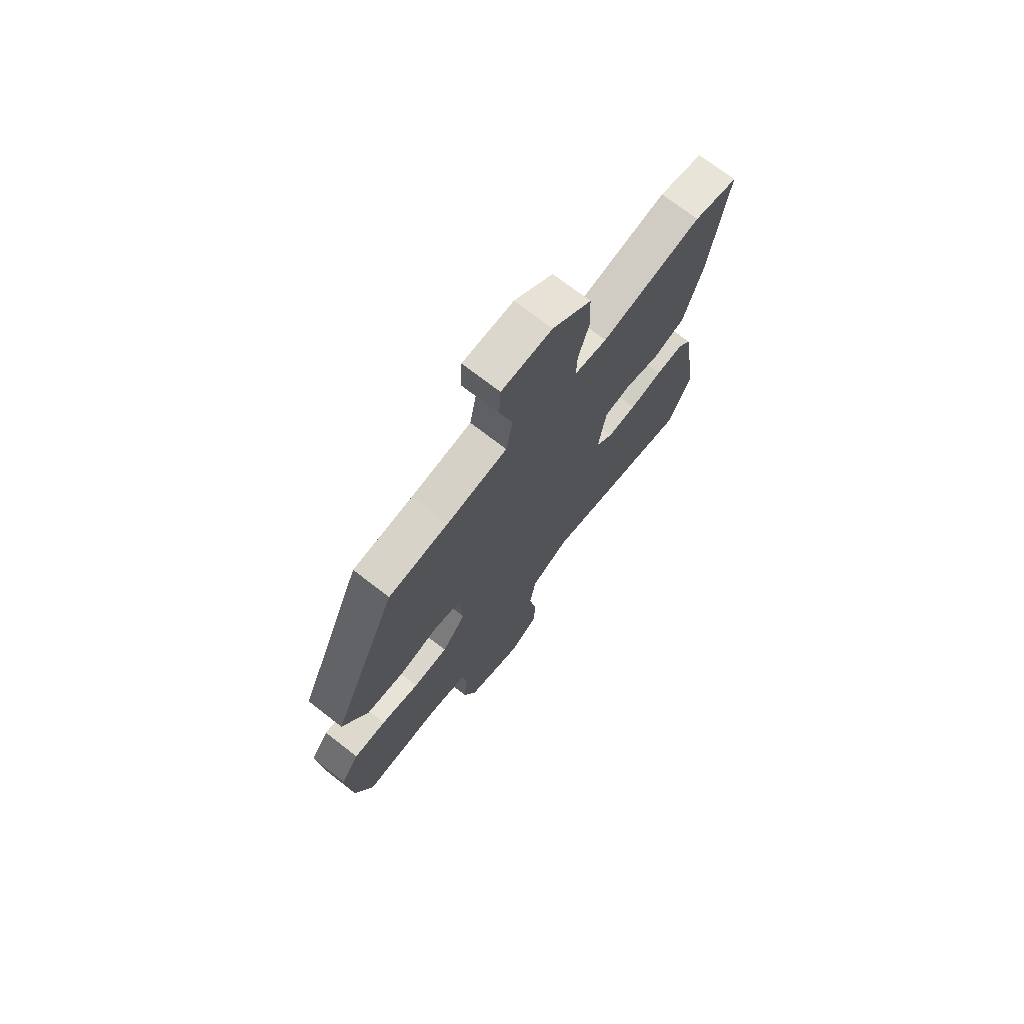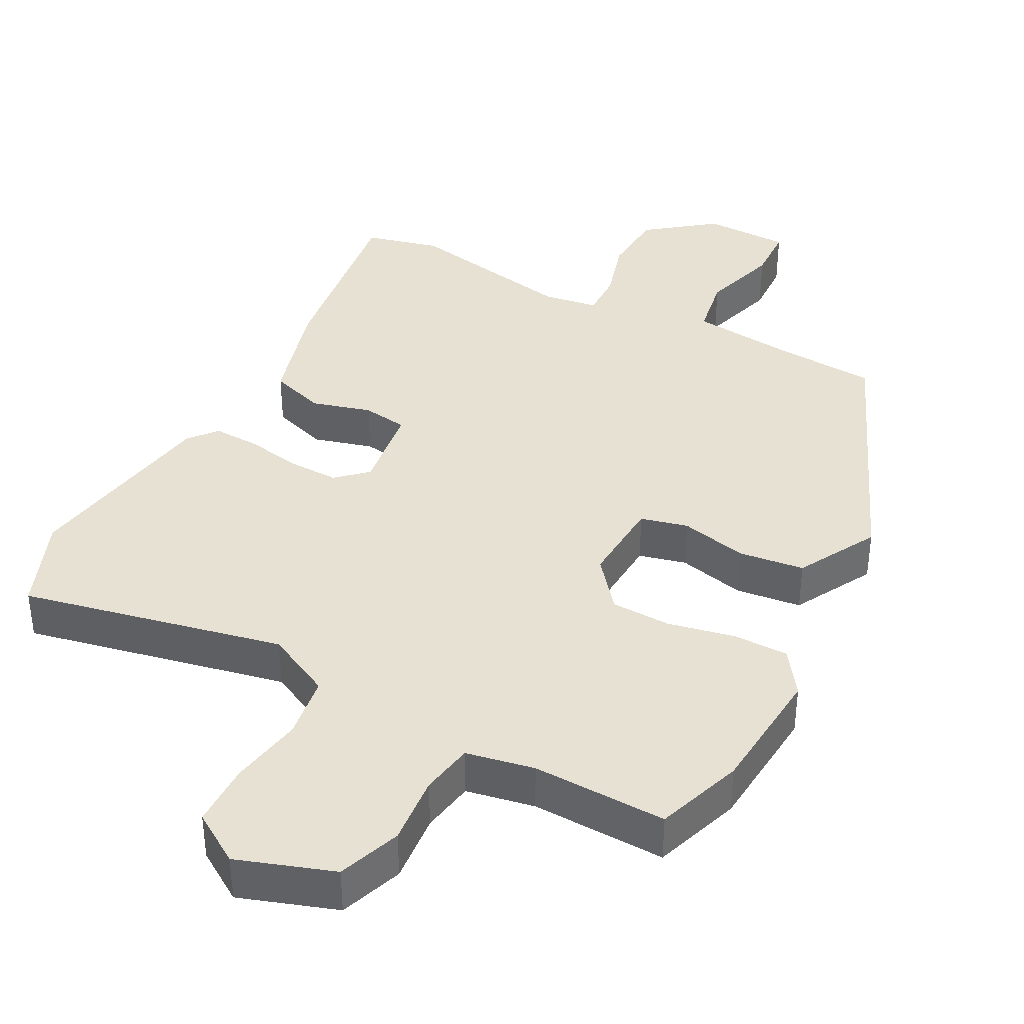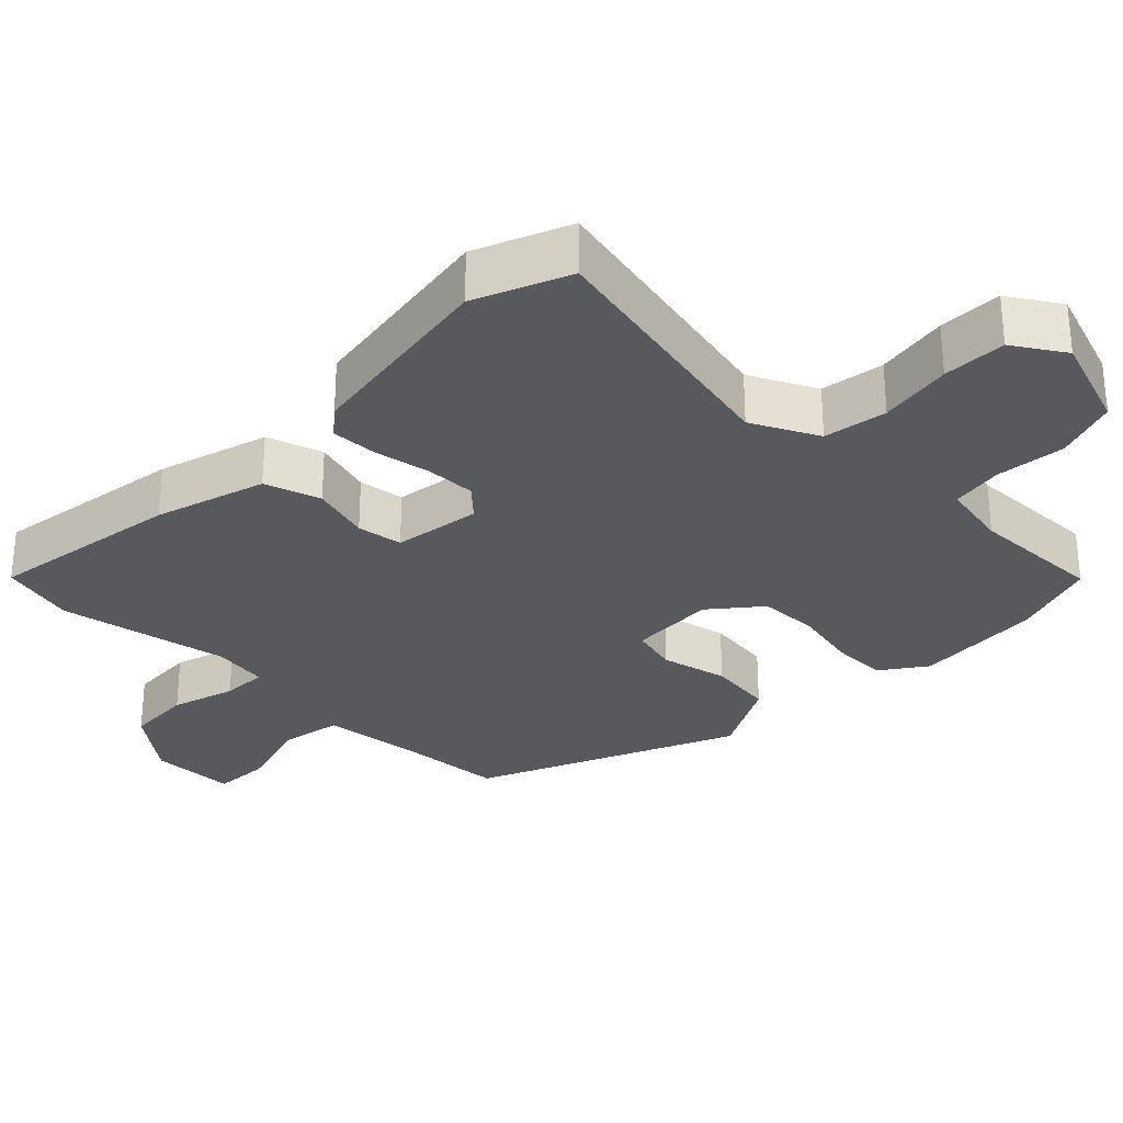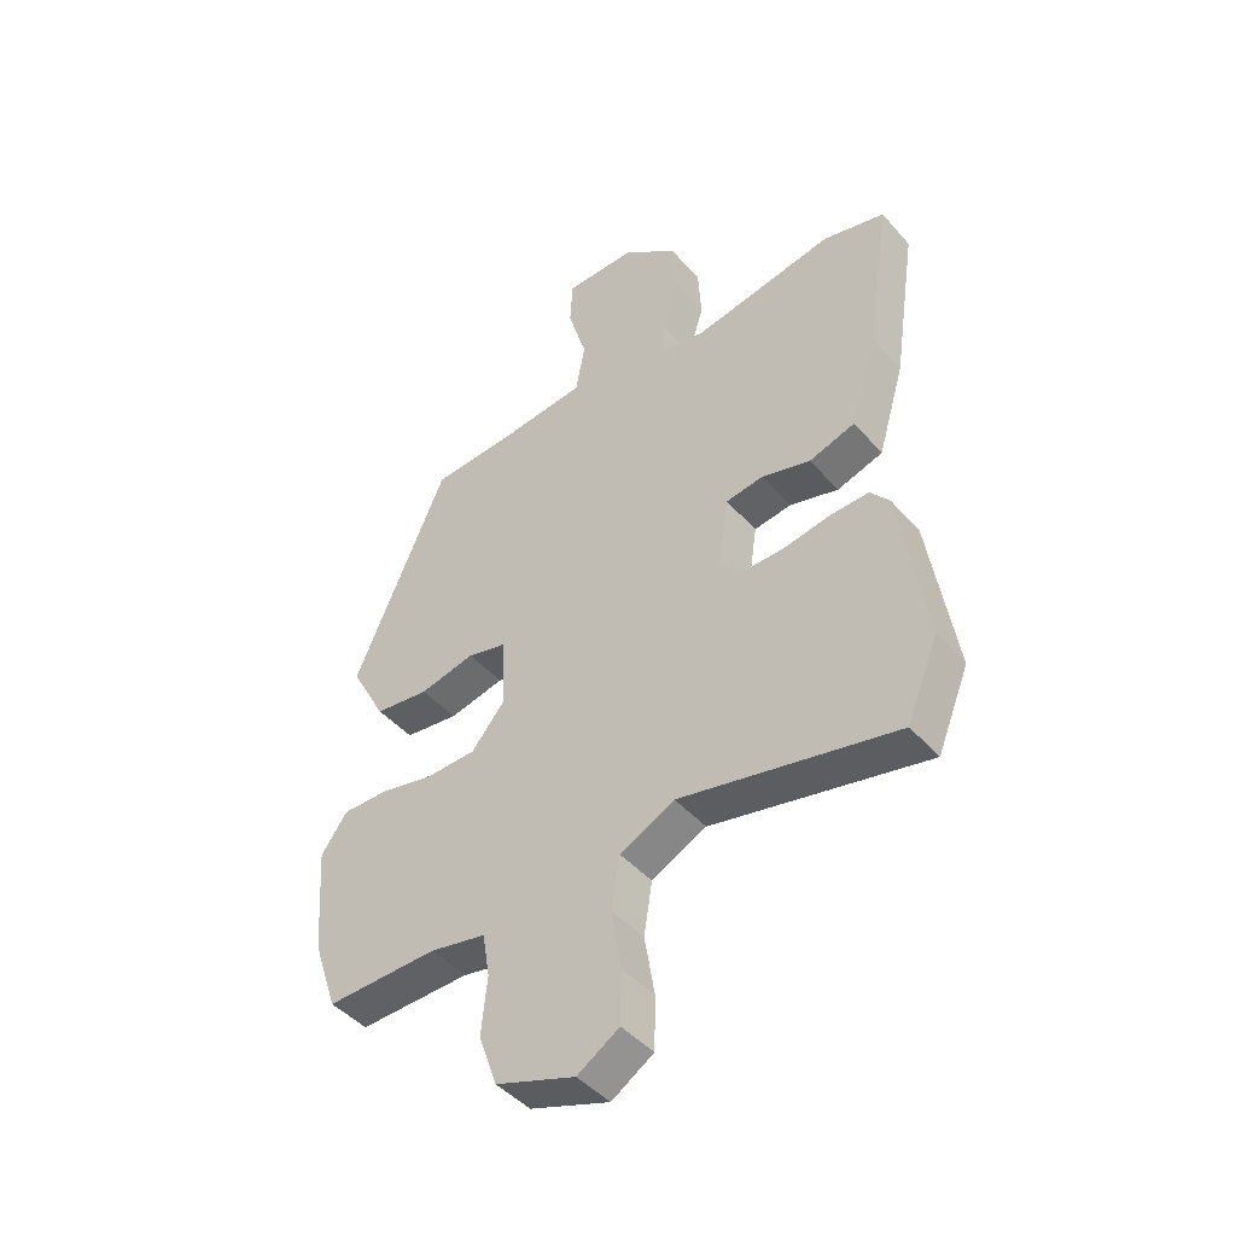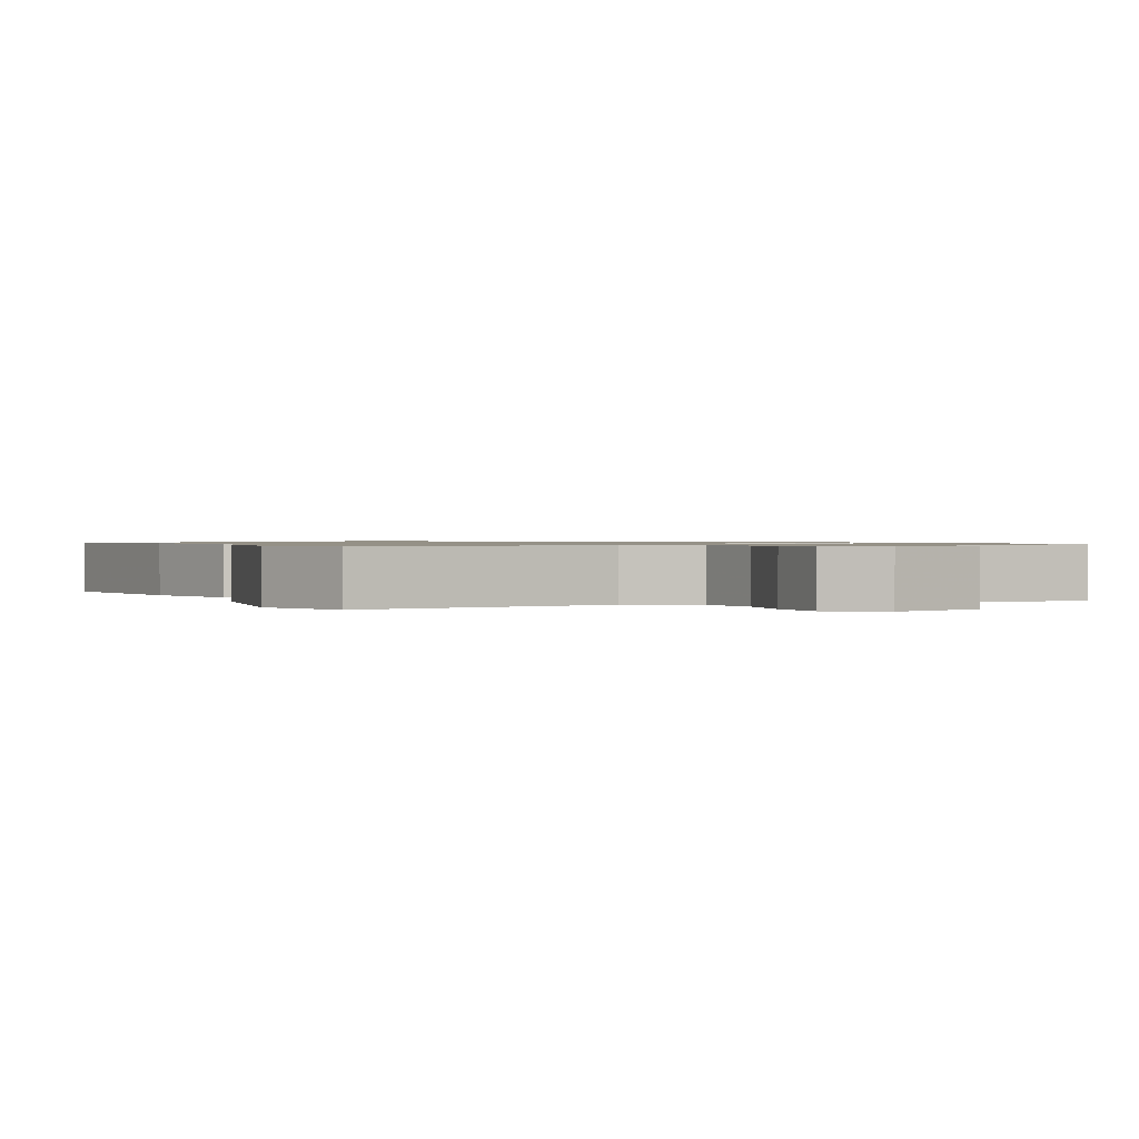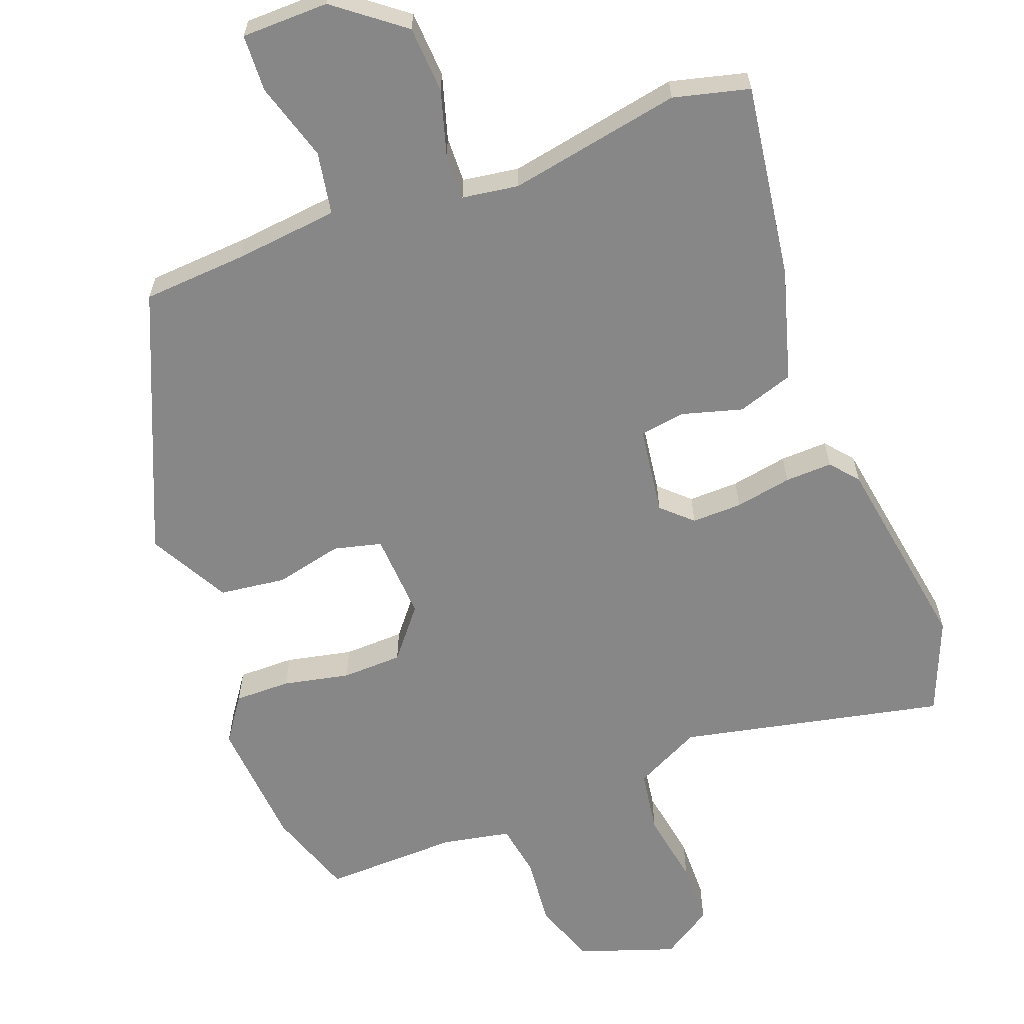
<metadata>
{"format":"obj","ext":"obj","renderer":"f3d","projection":"perspective","resolution":1024,"background":"white","views":[{"elev":72.7,"azim":-52.2,"up":"+Z"},{"elev":38.6,"azim":-151.7,"up":"+Y"},{"elev":-29.6,"azim":135.6,"up":"+Y"},{"elev":-45.3,"azim":38.4,"up":"+Z"},{"elev":0.8,"azim":157.5,"up":"+Y"},{"elev":-62.4,"azim":21.0,"up":"+Y"}]}
</metadata>
<code>
v 0.537 0.07 -0.411
v 0.483 0.07 -0.542
v 0.117 0.07 -0.462
v 0.024 0.07 -0.508
v 0.01 0.07 -0.597
v 0.027 0.07 -0.7
v 0.025 0.07 -0.789
v -0.046 0.07 -0.834
v -0.18 0.07 -0.787
v -0.211 0.07 -0.699
v -0.201 0.07 -0.602
v -0.213 0.07 -0.528
v -0.308 0.07 -0.509
v -0.496 0.07 -0.513
v -0.537 0.07 -0.391
v -0.55 0.07 -0.21
v -0.506 0.07 -0.148
v -0.428 0.07 -0.149
v -0.336 0.07 -0.169
v -0.252 0.07 -0.167
v -0.195 0.07 -0.098
v -0.201 0.07 0.023
v -0.267 0.07 0.04
v -0.361 0.07 0.019
v -0.453 0.07 0.031
v -0.513 0.07 0.143
v -0.355 0.07 0.506
v -0.211 0.07 0.515
v -0.066 0.07 0.53
v -0.05 0.07 0.617
v -0.082 0.07 0.726
v -0.078 0.07 0.805
v 0.043 0.07 0.806
v 0.136 0.07 0.733
v 0.141 0.07 0.64
v 0.114 0.07 0.55
v 0.112 0.07 0.486
v 0.19 0.07 0.474
v 0.43 0.07 0.518
v 0.535 0.07 0.491
v 0.494 0.07 0.22
v 0.448 0.07 0.065
v 0.37 0.07 0.04
v 0.287 0.07 0.064
v 0.223 0.07 0.055
v 0.205 0.07 -0.068
v 0.246 0.07 -0.107
v 0.316 0.07 -0.106
v 0.395 0.07 -0.092
v 0.461 0.07 -0.09
v 0.493 0.07 -0.129
v 0.537 0 -0.411
v 0.483 0 -0.542
v 0.117 0 -0.462
v 0.024 0 -0.508
v 0.01 0 -0.597
v 0.027 0 -0.7
v 0.025 0 -0.789
v -0.046 0 -0.834
v -0.18 0 -0.787
v -0.211 0 -0.699
v -0.201 0 -0.602
v -0.213 0 -0.528
v -0.308 0 -0.509
v -0.496 0 -0.513
v -0.537 0 -0.391
v -0.55 0 -0.21
v -0.506 0 -0.148
v -0.428 0 -0.149
v -0.336 0 -0.169
v -0.252 0 -0.167
v -0.195 0 -0.098
v -0.201 0 0.023
v -0.267 0 0.04
v -0.361 0 0.019
v -0.453 0 0.031
v -0.513 0 0.143
v -0.355 0 0.506
v -0.211 0 0.515
v -0.066 0 0.53
v -0.05 0 0.617
v -0.082 0 0.726
v -0.078 0 0.805
v 0.043 0 0.806
v 0.136 0 0.733
v 0.141 0 0.64
v 0.114 0 0.55
v 0.112 0 0.486
v 0.19 0 0.474
v 0.43 0 0.518
v 0.535 0 0.491
v 0.494 0 0.22
v 0.448 0 0.065
v 0.37 0 0.04
v 0.287 0 0.064
v 0.223 0 0.055
v 0.205 0 -0.068
v 0.246 0 -0.107
v 0.316 0 -0.106
v 0.395 0 -0.092
v 0.461 0 -0.09
v 0.493 0 -0.129
f 48 49 50 51
f 47 48 51 1
f 46 47 1 2
f 41 42 43 44
f 41 44 45
f 38 39 40 41
f 37 38 41 45
f 33 34 35 36
f 33 36 37
f 30 31 32 33
f 29 30 33 37
f 28 29 37 45
f 23 24 25 26
f 22 23 26 27
f 16 17 18 19
f 16 19 20
f 13 14 15 16
f 12 13 16 20
f 11 12 20 21
f 9 10 11
f 8 9 11 21
f 5 6 7 8
f 4 5 8 21
f 46 2 3
f 22 27 28 45
f 21 22 45 46
f 3 4 21 46
f 102 101 100 99
f 52 102 99 98
f 53 52 98 97
f 95 94 93 92
f 96 95 92
f 92 91 90 89
f 96 92 89 88
f 87 86 85 84
f 88 87 84
f 84 83 82 81
f 88 84 81 80
f 96 88 80 79
f 77 76 75 74
f 78 77 74 73
f 70 69 68 67
f 71 70 67
f 67 66 65 64
f 71 67 64 63
f 72 71 63 62
f 62 61 60
f 72 62 60 59
f 59 58 57 56
f 72 59 56 55
f 54 53 97
f 96 79 78 73
f 97 96 73 72
f 97 72 55 54
f 1 52 53 2
f 2 53 54 3
f 3 54 55 4
f 4 55 56 5
f 5 56 57 6
f 6 57 58 7
f 7 58 59 8
f 8 59 60 9
f 9 60 61 10
f 10 61 62 11
f 11 62 63 12
f 12 63 64 13
f 13 64 65 14
f 14 65 66 15
f 15 66 67 16
f 16 67 68 17
f 17 68 69 18
f 18 69 70 19
f 19 70 71 20
f 20 71 72 21
f 21 72 73 22
f 22 73 74 23
f 23 74 75 24
f 24 75 76 25
f 25 76 77 26
f 26 77 78 27
f 27 78 79 28
f 28 79 80 29
f 29 80 81 30
f 30 81 82 31
f 31 82 83 32
f 32 83 84 33
f 33 84 85 34
f 34 85 86 35
f 35 86 87 36
f 36 87 88 37
f 37 88 89 38
f 38 89 90 39
f 39 90 91 40
f 40 91 92 41
f 41 92 93 42
f 42 93 94 43
f 43 94 95 44
f 44 95 96 45
f 45 96 97 46
f 46 97 98 47
f 47 98 99 48
f 48 99 100 49
f 49 100 101 50
f 50 101 102 51
f 51 102 52 1

</code>
